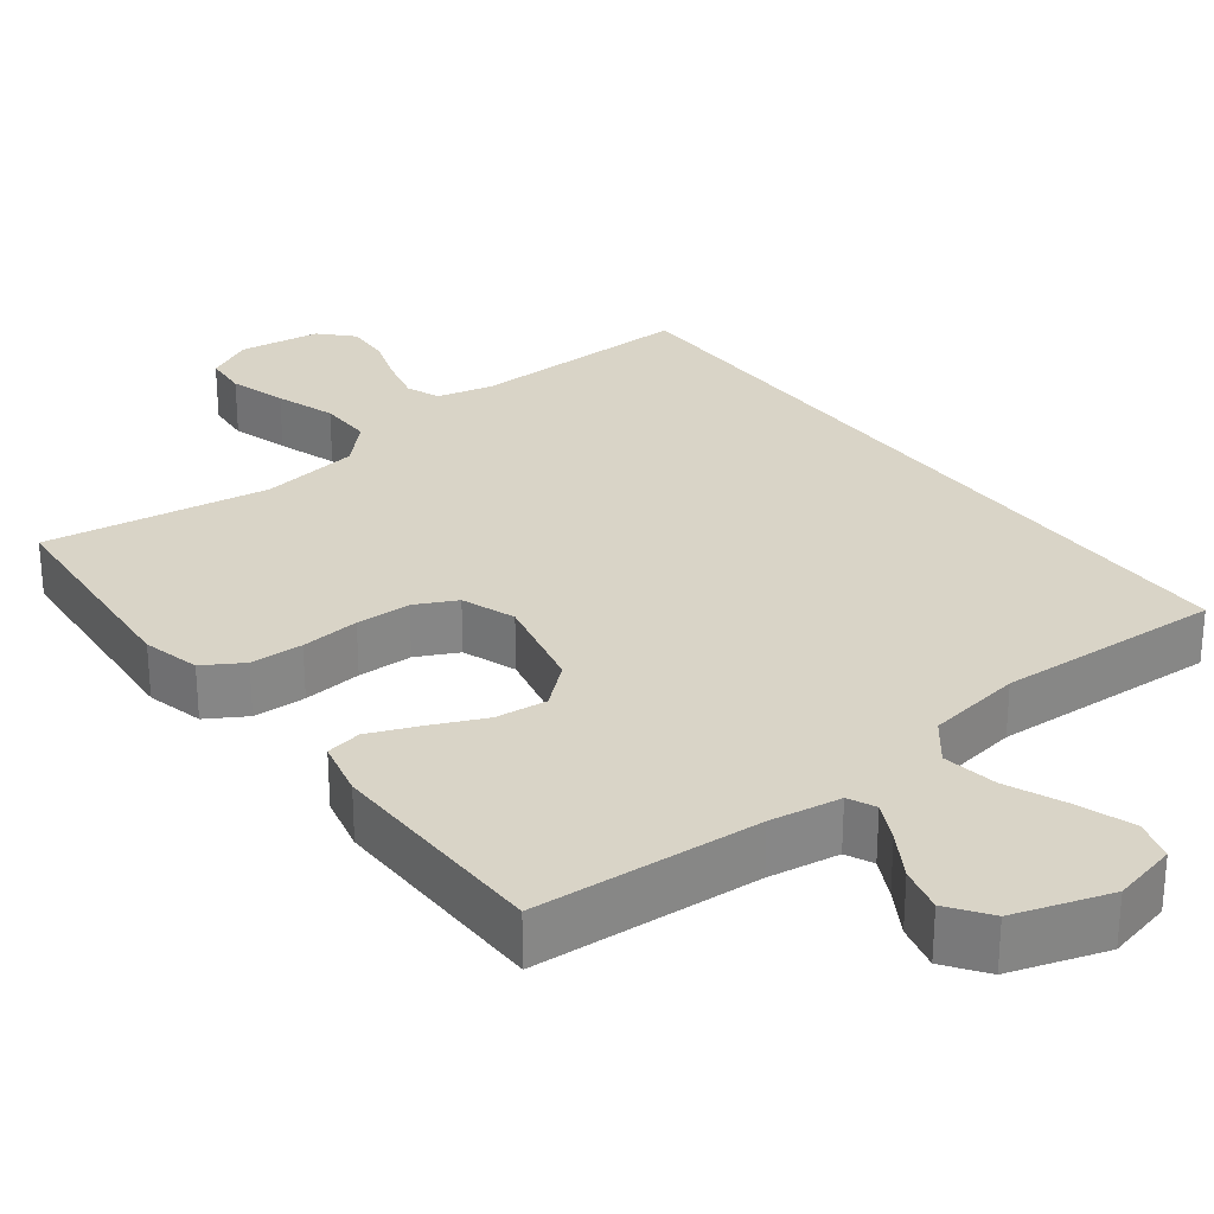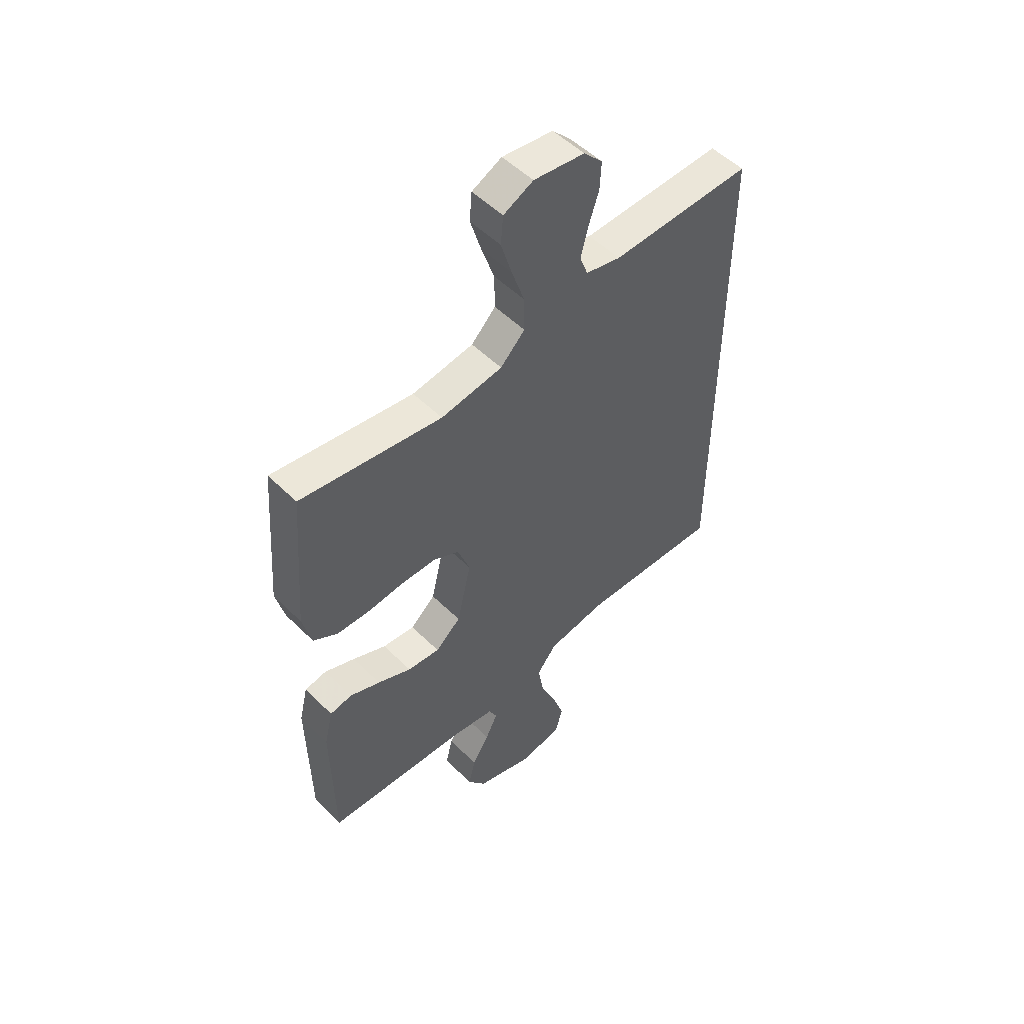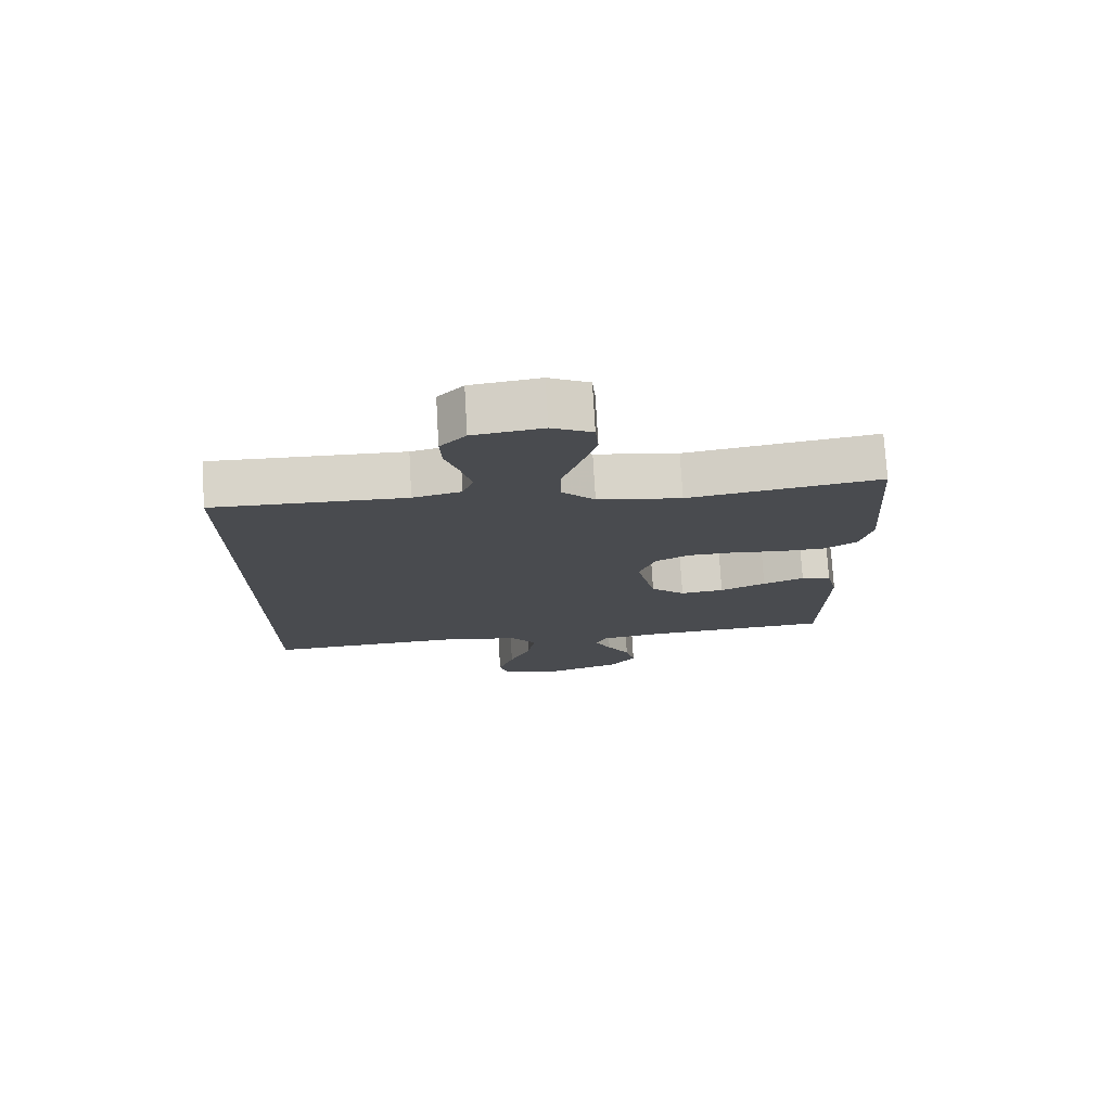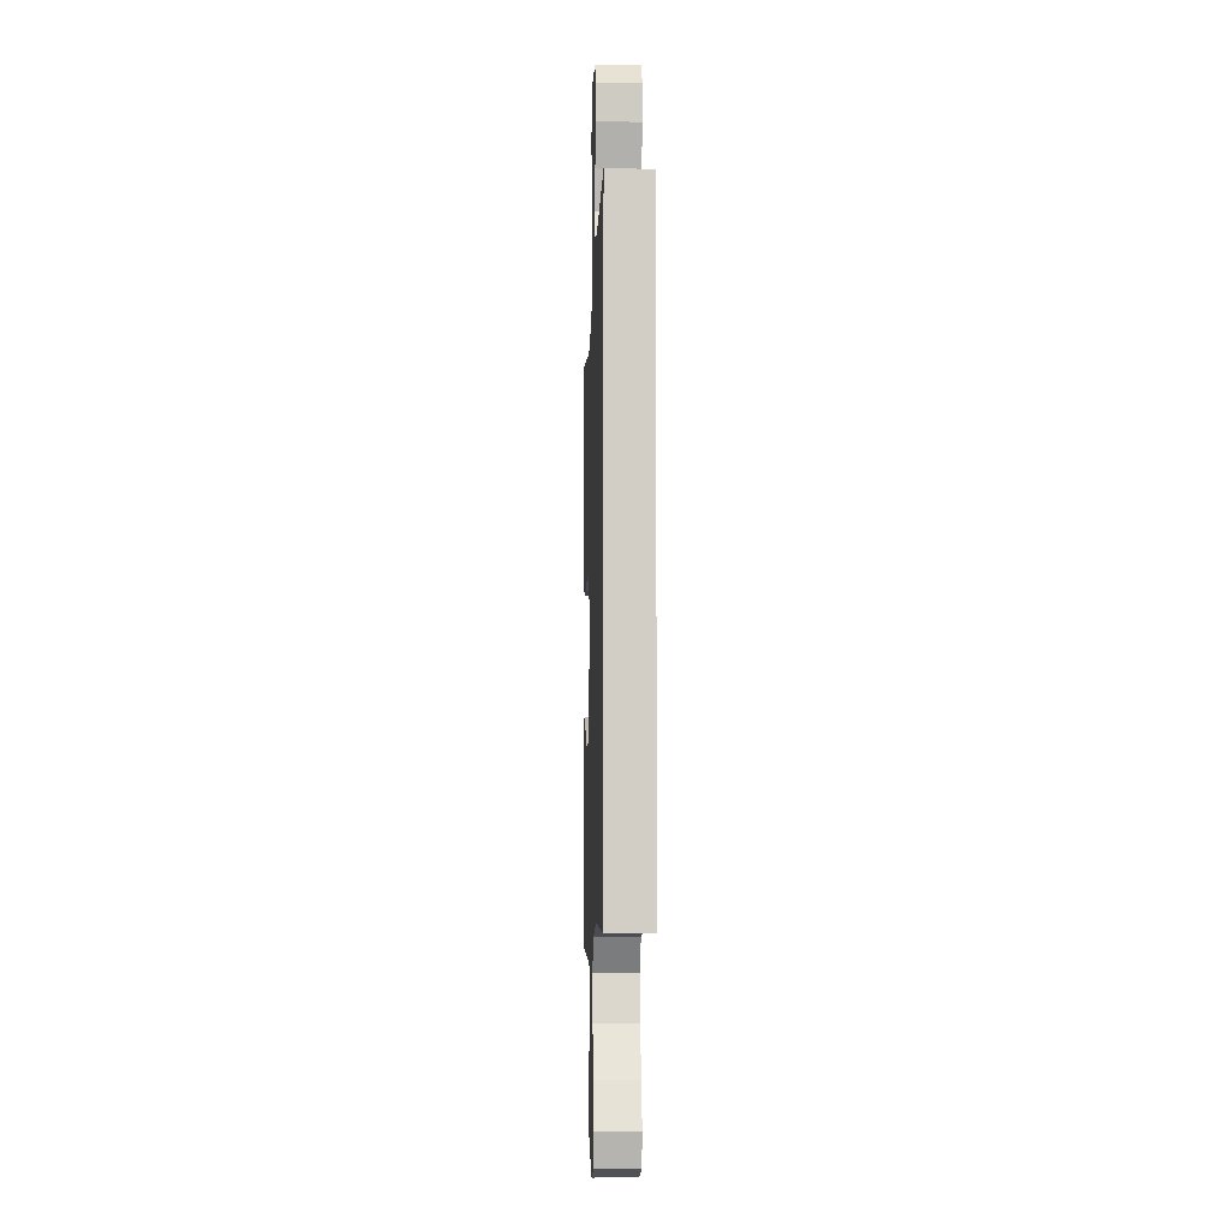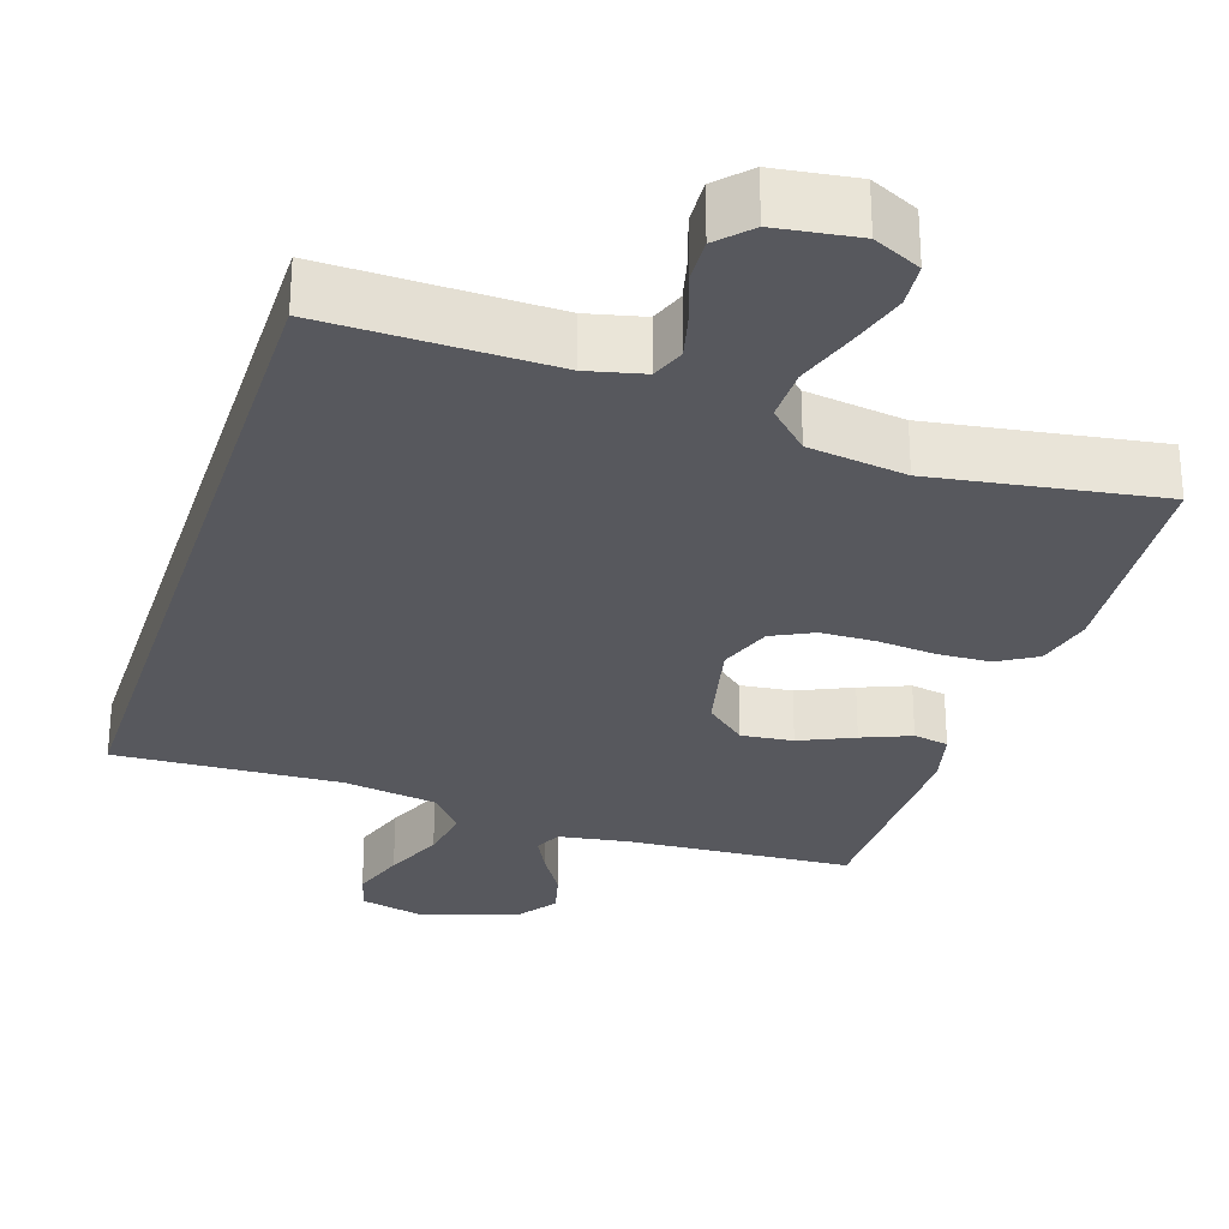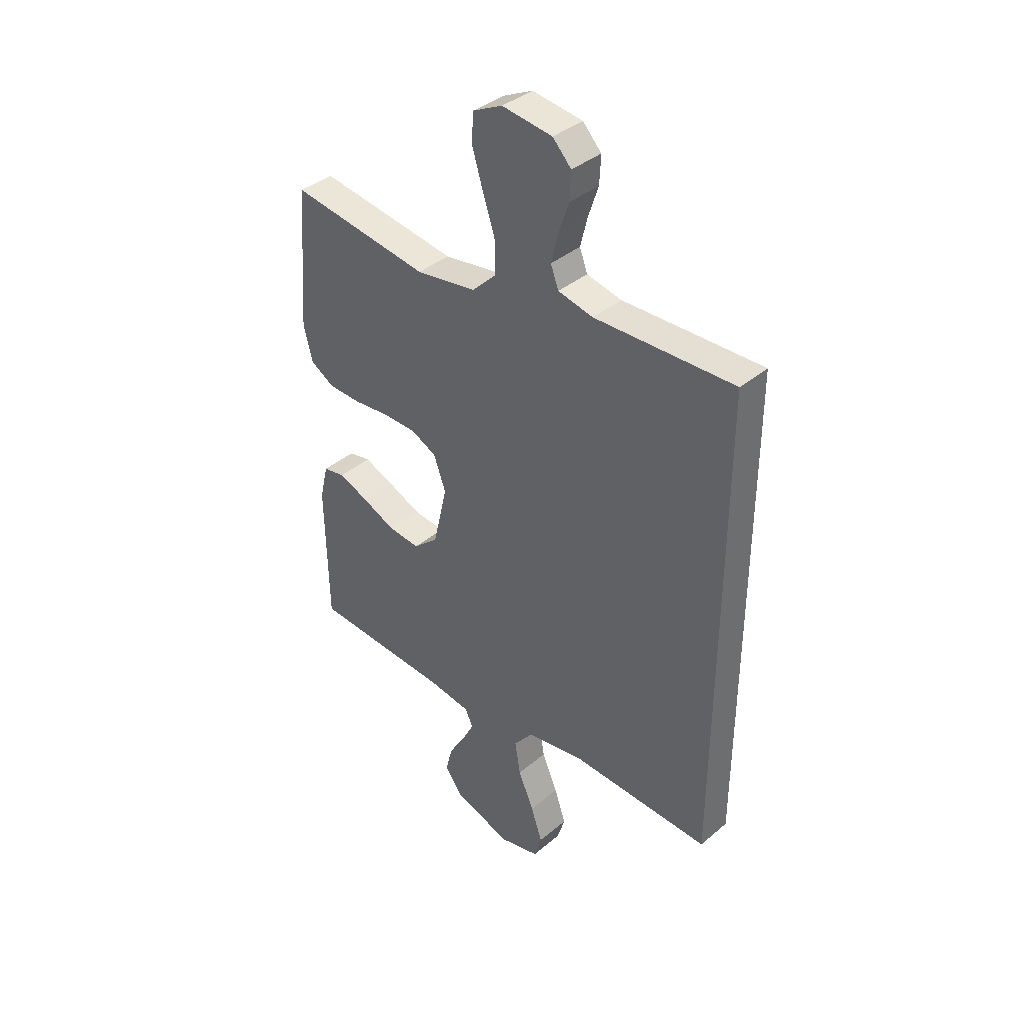
<metadata>
{"format":"obj","ext":"obj","renderer":"f3d","projection":"perspective","resolution":1024,"background":"white","views":[{"elev":28.4,"azim":142.9,"up":"+Y"},{"elev":52.3,"azim":136.6,"up":"+Z"},{"elev":76.0,"azim":-3.3,"up":"+Z"},{"elev":-6.9,"azim":-92.2,"up":"+Z"},{"elev":-28.9,"azim":-17.8,"up":"+Y"},{"elev":38.5,"azim":-136.5,"up":"+Z"}]}
</metadata>
<code>
v -0.5 0.07 -0.471
v -0.5 0.07 0.55
v -0.2 0.07 0.542
v -0.125 0.07 0.559
v -0.108 0.07 0.604
v -0.123 0.07 0.665
v -0.145 0.07 0.731
v -0.148 0.07 0.79
v -0.108 0.07 0.832
v 0 0.07 0.846
v 0.063 0.07 0.815
v 0.068 0.07 0.756
v 0.045 0.07 0.68
v 0.018 0.07 0.6
v 0.017 0.07 0.528
v 0.069 0.07 0.476
v 0.2 0.07 0.456
v 0.5 0.07 0.5
v 0.523 0.07 0.2
v 0.504 0.07 0.124
v 0.452 0.07 0.093
v 0.382 0.07 0.091
v 0.304 0.07 0.099
v 0.231 0.07 0.098
v 0.176 0.07 0.071
v 0.15 0.07 0
v 0.18 0.07 -0.133
v 0.234 0.07 -0.18
v 0.303 0.07 -0.173
v 0.375 0.07 -0.141
v 0.44 0.07 -0.115
v 0.487 0.07 -0.124
v 0.505 0.07 -0.2
v 0.5 0.07 -0.5
v 0.2 0.07 -0.517
v 0.106 0.07 -0.531
v 0.089 0.07 -0.567
v 0.115 0.07 -0.619
v 0.151 0.07 -0.679
v 0.166 0.07 -0.739
v 0.127 0.07 -0.793
v 0 0.07 -0.833
v -0.086 0.07 -0.812
v -0.102 0.07 -0.758
v -0.077 0.07 -0.685
v -0.043 0.07 -0.606
v -0.031 0.07 -0.533
v -0.073 0.07 -0.48
v -0.2 0.07 -0.459
v -0.5 0 -0.471
v -0.5 0 0.55
v -0.2 0 0.542
v -0.125 0 0.559
v -0.108 0 0.604
v -0.123 0 0.665
v -0.145 0 0.731
v -0.148 0 0.79
v -0.108 0 0.832
v 0 0 0.846
v 0.063 0 0.815
v 0.068 0 0.756
v 0.045 0 0.68
v 0.018 0 0.6
v 0.017 0 0.528
v 0.069 0 0.476
v 0.2 0 0.456
v 0.5 0 0.5
v 0.523 0 0.2
v 0.504 0 0.124
v 0.452 0 0.093
v 0.382 0 0.091
v 0.304 0 0.099
v 0.231 0 0.098
v 0.176 0 0.071
v 0.15 0 0
v 0.18 0 -0.133
v 0.234 0 -0.18
v 0.303 0 -0.173
v 0.375 0 -0.141
v 0.44 0 -0.115
v 0.487 0 -0.124
v 0.505 0 -0.2
v 0.5 0 -0.5
v 0.2 0 -0.517
v 0.106 0 -0.531
v 0.089 0 -0.567
v 0.115 0 -0.619
v 0.151 0 -0.679
v 0.166 0 -0.739
v 0.127 0 -0.793
v 0 0 -0.833
v -0.086 0 -0.812
v -0.102 0 -0.758
v -0.077 0 -0.685
v -0.043 0 -0.606
v -0.031 0 -0.533
v -0.073 0 -0.48
v -0.2 0 -0.459
f 44 45 46
f 43 44 46
f 42 43 46
f 41 42 46
f 40 41 46
f 39 40 46
f 38 39 46
f 37 38 46 47
f 36 37 47 48
f 33 34 35
f 32 33 35
f 31 32 35
f 30 31 35
f 29 30 35
f 35 36 48
f 29 35 48
f 28 29 48
f 21 22 23
f 20 21 23
f 19 20 23
f 18 19 23
f 17 18 23
f 16 17 23 24
f 15 16 24 25
f 12 13 14
f 11 12 14
f 10 11 14
f 9 10 14
f 8 9 14
f 7 8 14
f 6 7 14
f 5 6 14 15
f 15 25 26
f 5 15 26
f 4 5 26
f 49 1 2 3
f 27 28 48 49
f 26 27 49
f 4 26 49
f 3 4 49
f 95 94 93
f 95 93 92
f 95 92 91
f 95 91 90
f 95 90 89
f 95 89 88
f 95 88 87
f 96 95 87 86
f 97 96 86 85
f 84 83 82
f 84 82 81
f 84 81 80
f 84 80 79
f 84 79 78
f 97 85 84
f 97 84 78
f 97 78 77
f 72 71 70
f 72 70 69
f 72 69 68
f 72 68 67
f 72 67 66
f 73 72 66 65
f 74 73 65 64
f 63 62 61
f 63 61 60
f 63 60 59
f 63 59 58
f 63 58 57
f 63 57 56
f 63 56 55
f 64 63 55 54
f 75 74 64
f 75 64 54
f 75 54 53
f 52 51 50 98
f 98 97 77 76
f 98 76 75
f 98 75 53
f 98 53 52
f 1 50 51 2
f 2 51 52 3
f 3 52 53 4
f 4 53 54 5
f 5 54 55 6
f 6 55 56 7
f 7 56 57 8
f 8 57 58 9
f 9 58 59 10
f 10 59 60 11
f 11 60 61 12
f 12 61 62 13
f 13 62 63 14
f 14 63 64 15
f 15 64 65 16
f 16 65 66 17
f 17 66 67 18
f 18 67 68 19
f 19 68 69 20
f 20 69 70 21
f 21 70 71 22
f 22 71 72 23
f 23 72 73 24
f 24 73 74 25
f 25 74 75 26
f 26 75 76 27
f 27 76 77 28
f 28 77 78 29
f 29 78 79 30
f 30 79 80 31
f 31 80 81 32
f 32 81 82 33
f 33 82 83 34
f 34 83 84 35
f 35 84 85 36
f 36 85 86 37
f 37 86 87 38
f 38 87 88 39
f 39 88 89 40
f 40 89 90 41
f 41 90 91 42
f 42 91 92 43
f 43 92 93 44
f 44 93 94 45
f 45 94 95 46
f 46 95 96 47
f 47 96 97 48
f 48 97 98 49
f 49 98 50 1

</code>
